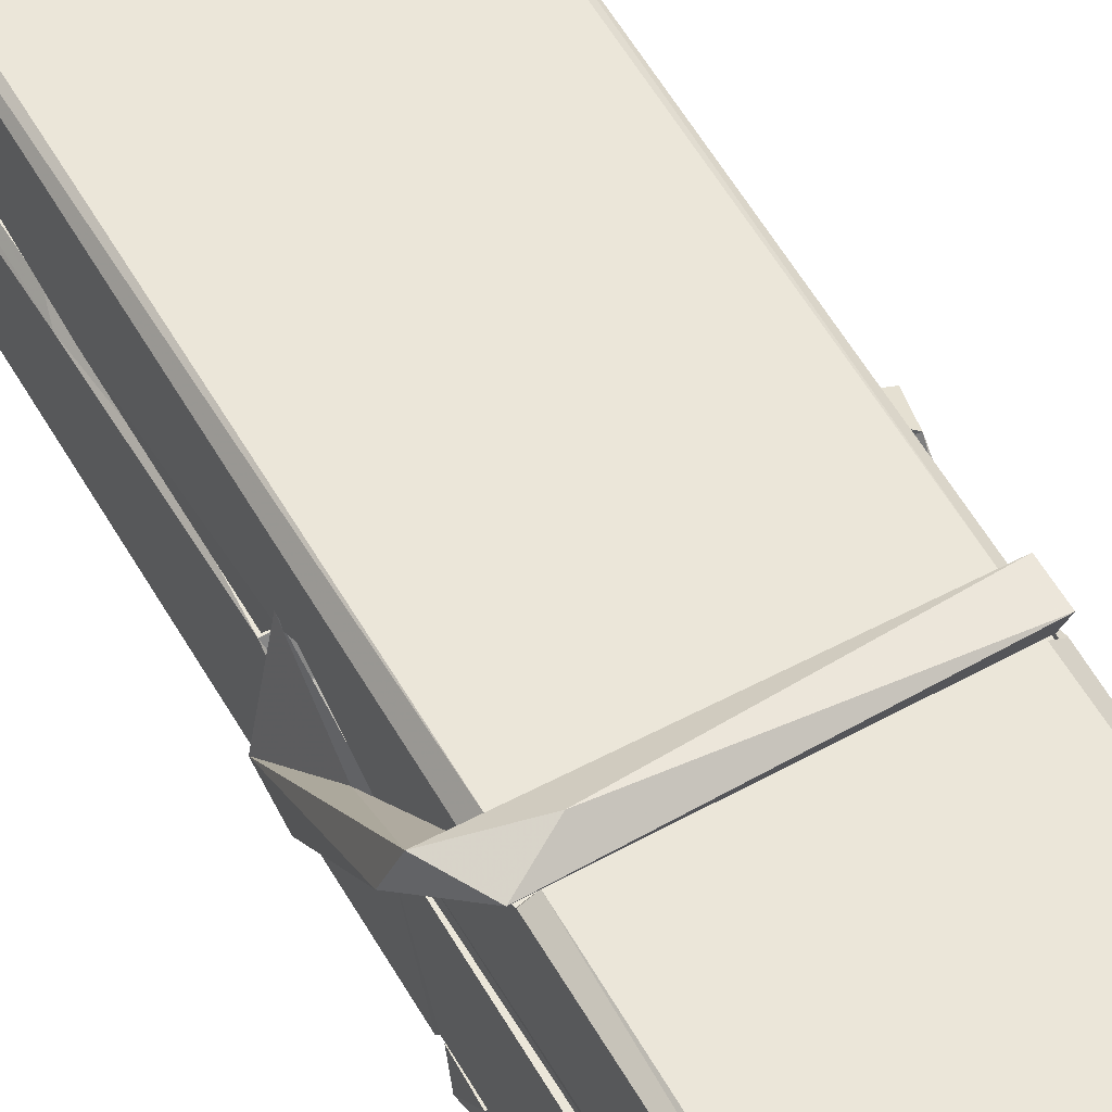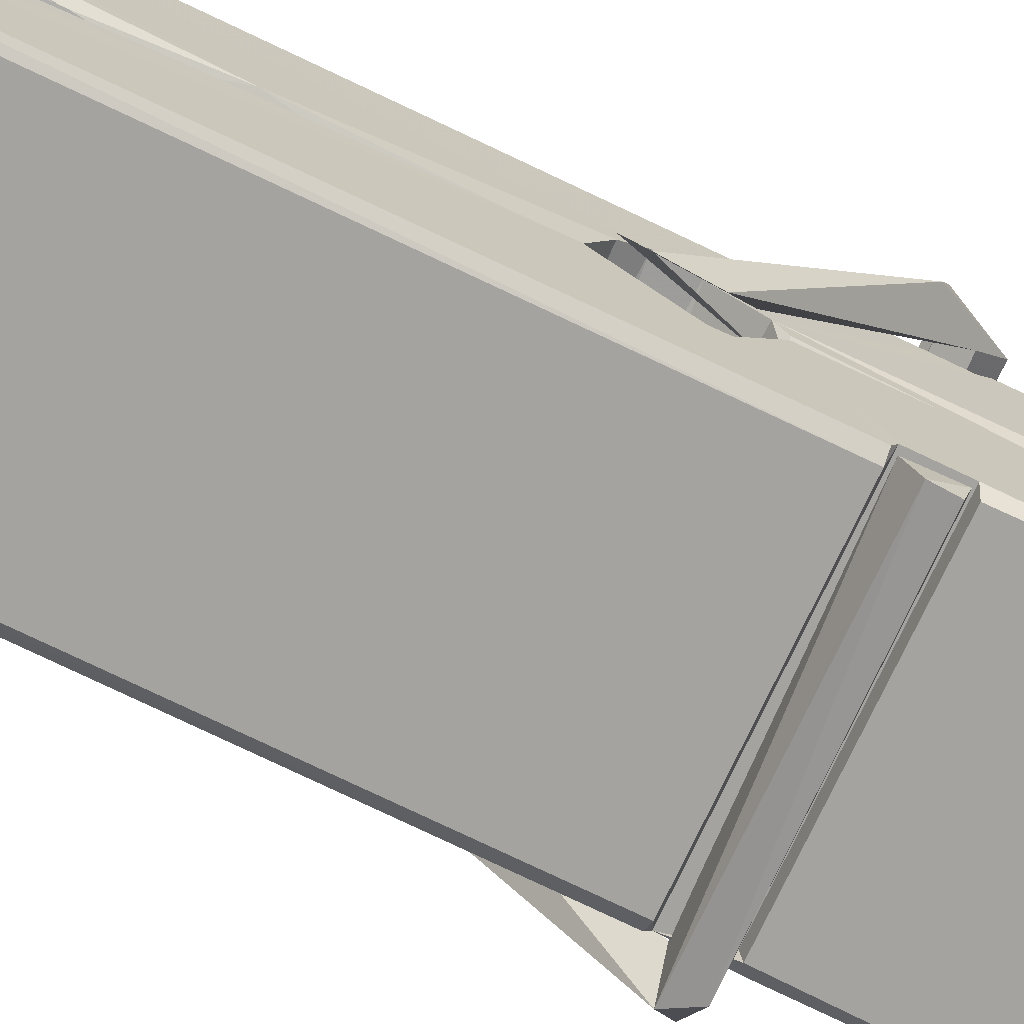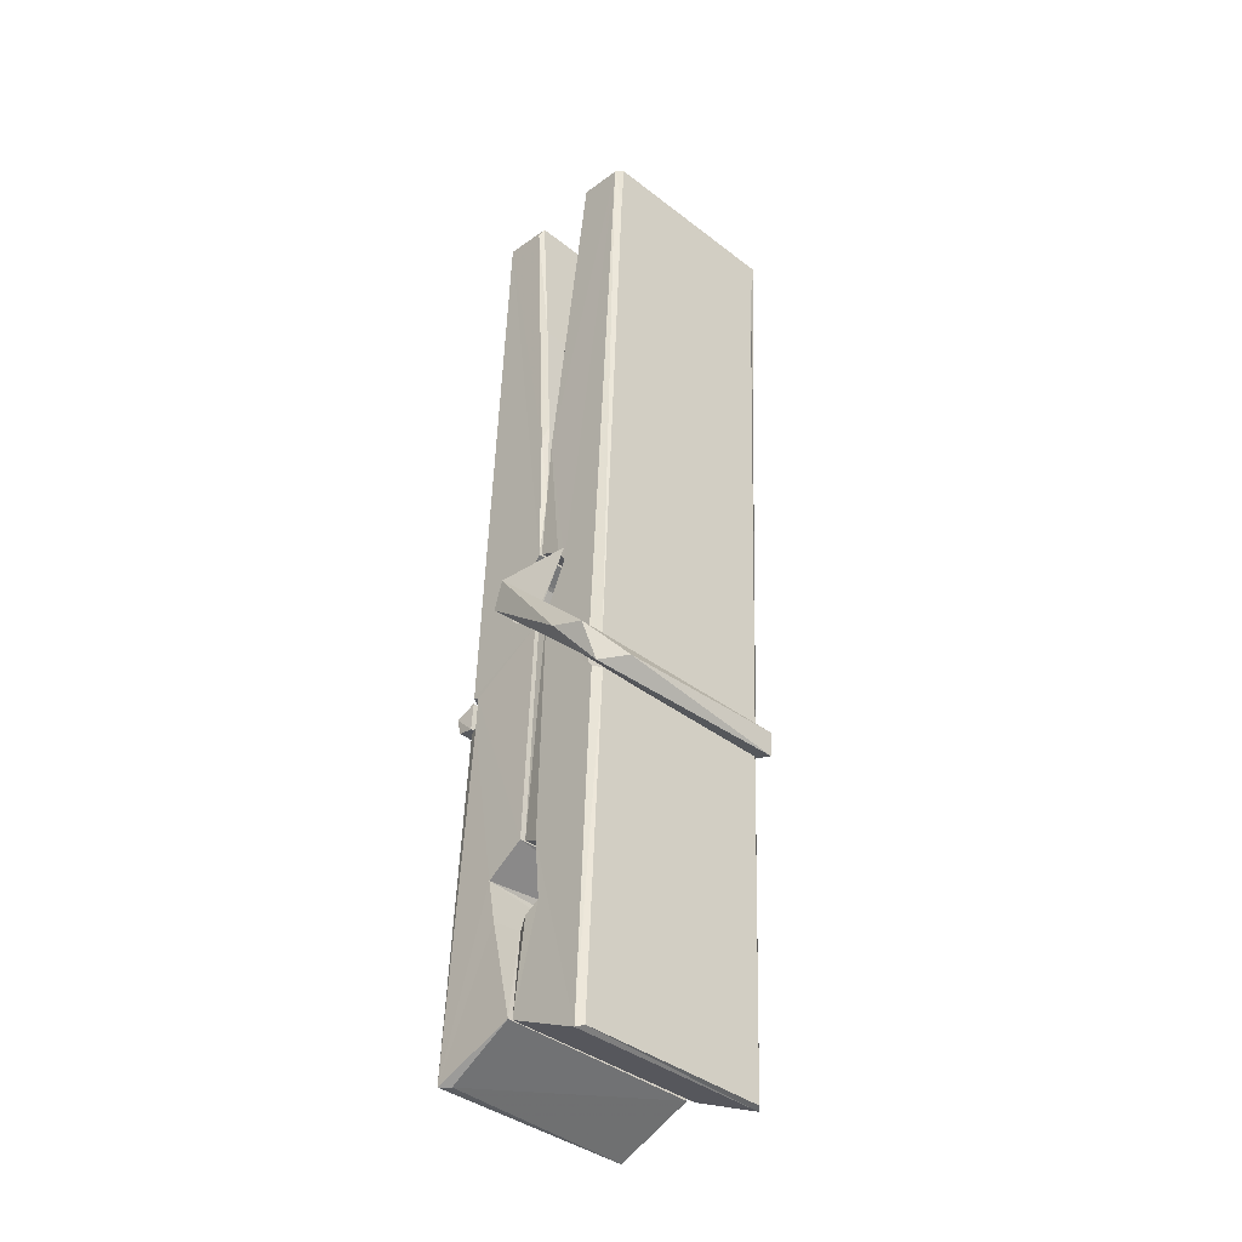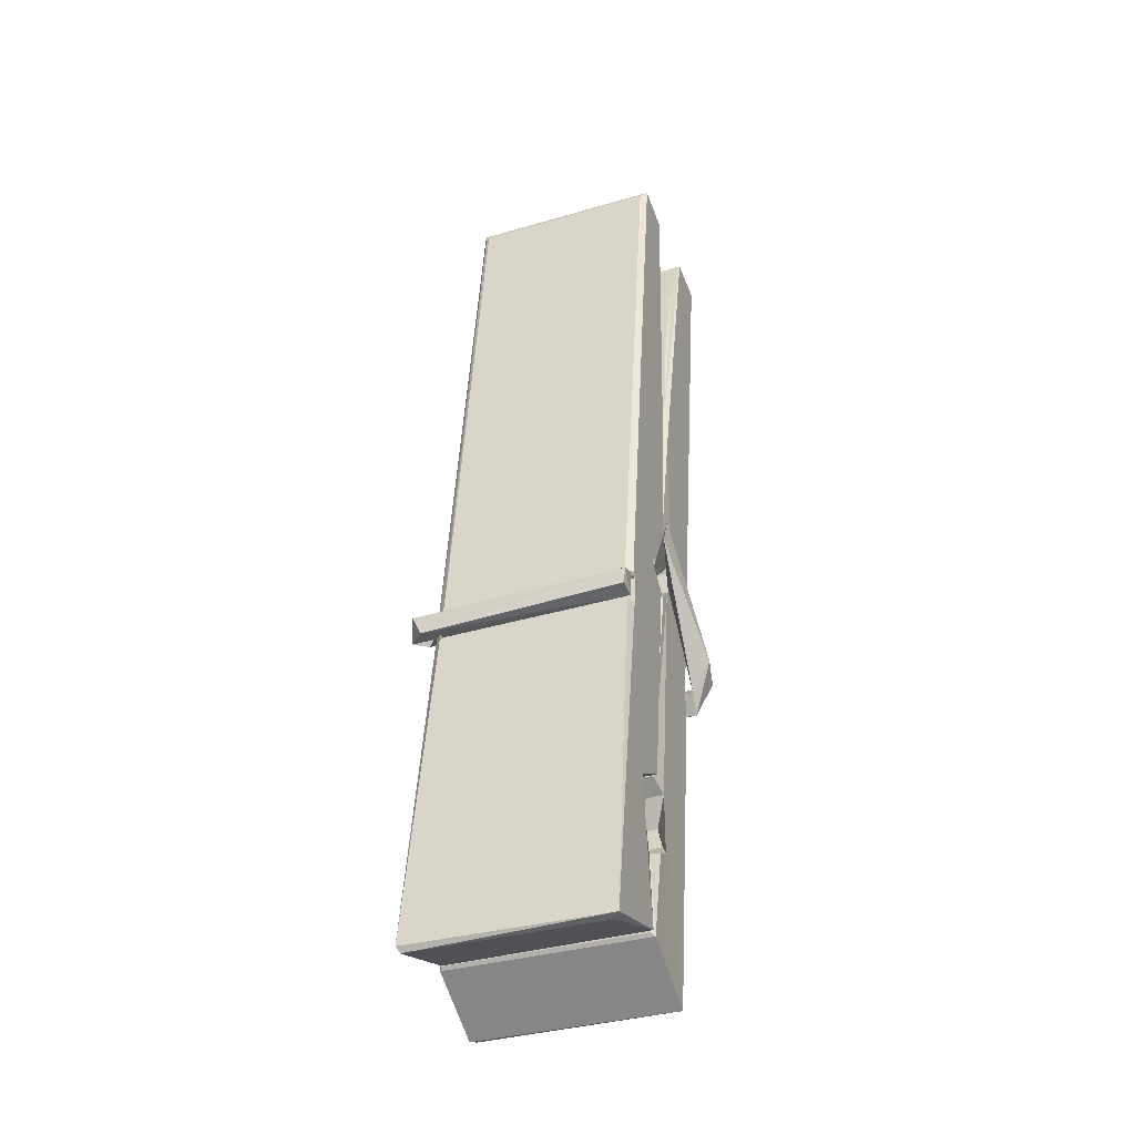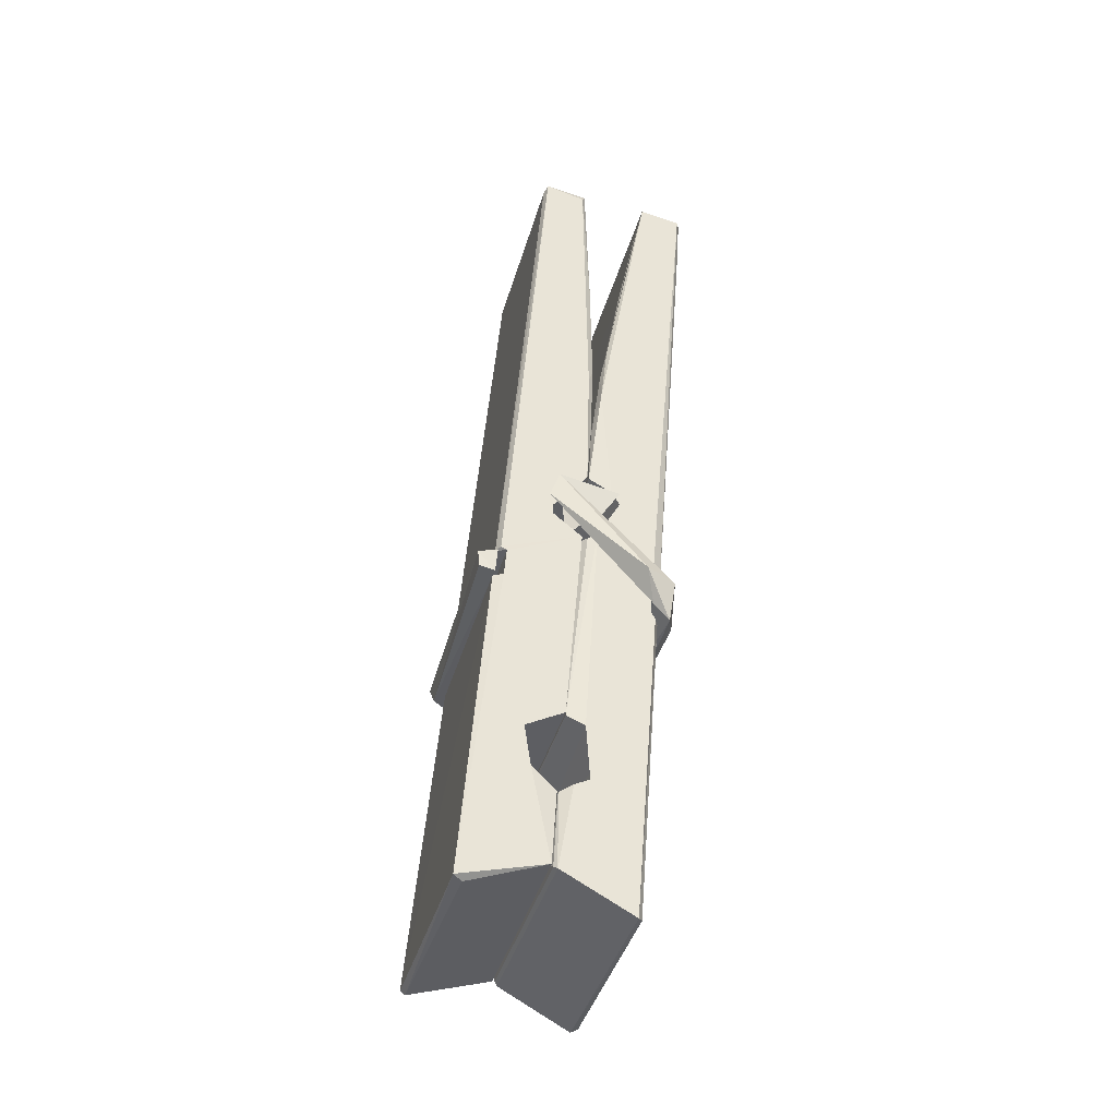
<metadata>
{"format":"obj","ext":"obj","renderer":"f3d","projection":"perspective","resolution":1024,"background":"white","views":[{"elev":54.6,"azim":-28.8,"up":"+Z"},{"elev":-71.3,"azim":-113.3,"up":"+Z"},{"elev":-41.5,"azim":-43.3,"up":"+Y"},{"elev":-39.2,"azim":-158.2,"up":"+Y"},{"elev":-44.0,"azim":-105.6,"up":"+Y"}]}
</metadata>
<code>
v 1.657 11.67 -5.72
v 1.82 11.71 -5.78
v 1.658 11.71 -5.781
v 1.662 11.71 -5.782
v 1.645 12.25 -5.736
v 1.646 12.33 -5.724
v 1.644 12.43 -5.707
v 1.649 12.22 -5.742
v 1.802 12.43 -5.706
v 1.643 12.43 -5.663
v 1.643 12.19 -5.743
v 1.636 12.46 -5.7
v 1.816 11.84 -5.771
v 1.65 11.95 -5.701
v 1.647 12.03 -5.748
v 1.653 11.78 -5.767
v 1.654 11.78 -5.755
v 1.652 11.83 -5.758
v 1.818 11.79 -5.752
v 1.812 11.81 -5.745
v 1.658 11.79 -5.748
v 1.811 12.06 -5.728
v 1.807 12.08 -5.732
v 1.646 12.08 -5.735
v 1.647 12.09 -5.754
v 1.809 12.09 -5.756
v 1.654 11.97 -5.696
v 1.797 12.43 -5.708
v 1.799 12.47 -5.701
v 1.803 12.23 -5.743
v 1.812 12.04 -5.738
v 1.811 12.03 -5.759
v 1.812 12.03 -5.749
v 1.811 11.85 -5.773
v 1.818 11.71 -5.782
v 1.815 11.71 -5.783
v 1.818 11.95 -5.706
v 1.657 11.95 -5.697
v 1.797 12.43 -5.665
v 1.799 12.34 -5.725
v 1.647 12.05 -5.727
v 1.656 11.84 -5.772
v 1.663 11.81 -5.744
v 1.818 11.78 -5.775
v 1.651 12.15 -5.75
v 1.805 12.15 -5.752
v 1.646 12.06 -5.728
v 1.636 12.46 -5.665
v 1.643 12.46 -5.661
v 1.801 12.47 -5.662
v 1.805 12.31 -5.676
v 1.814 11.98 -5.701
v 1.814 11.78 -5.778
v 1.821 11.68 -5.722
v 1.817 11.68 -5.718
v 1.662 11.68 -5.716
v 1.655 11.7 -5.778
v 1.807 12.21 -5.741
v 1.817 11.83 -5.753
v 1.652 12.02 -5.76
v 1.807 12.02 -5.761
v 1.814 11.97 -5.705
v 1.647 12.02 -5.756
v 1.814 11.95 -5.703
v 1.809 11.95 -5.698
v 1.659 11.77 -5.777
v 1.649 11.97 -5.704
v 1.649 11.95 -5.705
v 1.809 11.98 -5.697
v 1.639 12.47 -5.756
v 1.817 11.71 -5.784
v 1.646 12.22 -5.75
v 1.643 12.33 -5.752
v 1.801 12.47 -5.761
v 1.8 12.47 -5.793
v 1.807 12.21 -5.755
v 1.805 12.23 -5.752
v 1.802 12.34 -5.754
v 1.642 12.21 -5.754
v 1.652 11.84 -5.773
v 1.817 11.84 -5.774
v 1.818 11.79 -5.794
v 1.652 11.82 -5.804
v 1.651 11.96 -5.832
v 1.816 11.84 -5.795
v 1.65 12.06 -5.788
v 1.807 12.08 -5.779
v 1.653 12.08 -5.774
v 1.811 12.07 -5.787
v 1.645 12.09 -5.756
v 1.647 12.04 -5.785
v 1.811 12.04 -5.781
v 1.811 12.05 -5.788
v 1.808 12.09 -5.757
v 1.648 12.02 -5.76
v 1.641 12.46 -5.796
v 1.801 12.23 -5.751
v 1.817 11.8 -5.805
v 1.807 11.97 -5.833
v 1.804 12.18 -5.817
v 1.795 12.47 -5.798
v 1.794 12.47 -5.768
v 1.798 12.47 -5.758
v 1.798 12.34 -5.753
v 1.646 12.07 -5.785
v 1.817 11.82 -5.807
v 1.653 11.79 -5.799
v 1.655 11.71 -5.783
v 1.647 12.15 -5.752
v 1.806 12.15 -5.753
v 1.806 12 -5.831
v 1.635 12.47 -5.794
v 1.641 12.47 -5.791
v 1.798 12.47 -5.796
v 1.812 12 -5.827
v 1.813 11.97 -5.829
v 1.82 11.69 -5.853
v 1.661 11.68 -5.844
v 1.648 11.96 -5.824
v 1.636 12.46 -5.759
v 1.817 11.69 -5.849
v 1.653 11.99 -5.83
v 1.647 11.99 -5.827
v 1.812 12.03 -5.762
v 1.647 11.99 -5.822
v 1.658 11.77 -5.778
v 1.655 11.69 -5.851
v 1.812 11.99 -5.823
v 1.807 11.97 -5.825
v 1.649 11.99 -5.828
v 1.814 11.99 -5.822
v 1.821 11.97 -5.84
v 1.649 11.97 -5.83
v 1.836 11.98 -5.824
v 1.649 11.97 -5.843
v 1.648 11.98 -5.845
v 1.816 11.95 -5.689
v 1.815 11.96 -5.704
v 1.815 12.06 -5.745
v 1.63 11.97 -5.69
v 1.81 12.05 -5.795
v 1.8 12.07 -5.726
v 1.654 12.02 -5.773
v 1.646 12.08 -5.728
v 1.633 12.07 -5.783
v 1.634 12.05 -5.791
v 1.624 11.98 -5.714
v 1.644 12.03 -5.753
v 1.669 11.96 -5.682
v 1.645 11.94 -5.691
v 1.643 11.96 -5.704
v 1.815 11.97 -5.701
v 1.646 11.97 -5.693
v 1.816 11.97 -5.687
v 1.834 12.07 -5.737
v 1.83 12.05 -5.732
v 1.824 11.98 -5.816
v 1.828 11.99 -5.842
f 49 29 12
f 8 5 6
f 5 7 6
f 7 40 6
f 40 8 6
f 58 30 29
f 58 29 9
f 12 5 11
f 18 15 42
f 15 63 42
f 20 59 19
f 38 14 1
f 18 43 17
f 18 59 43
f 17 43 21
f 22 23 26
f 41 31 15
f 15 32 60
f 7 5 12
f 50 9 29
f 48 10 49
f 28 12 29
f 28 29 40
f 29 30 40
f 23 24 26
f 22 47 23
f 47 24 23
f 41 22 31
f 18 13 59
f 43 59 20
f 19 17 21
f 21 20 19
f 44 16 19
f 16 17 19
f 54 57 2
f 69 52 51
f 39 51 50
f 28 7 12
f 30 8 40
f 40 7 28
f 25 45 26
f 25 26 24
f 47 22 41
f 31 33 15
f 33 32 15
f 34 13 42
f 42 13 18
f 43 20 21
f 36 35 3
f 36 3 4
f 57 3 2
f 3 35 2
f 10 39 50
f 10 50 49
f 25 11 45
f 11 5 8
f 11 8 45
f 45 8 30
f 26 45 46
f 45 30 46
f 58 22 26
f 26 46 58
f 46 30 58
f 51 39 69
f 39 10 69
f 25 24 11
f 47 67 48
f 67 27 48
f 48 27 10
f 51 9 50
f 22 9 51
f 52 22 51
f 64 37 55
f 55 56 54
f 54 56 1
f 4 3 66
f 36 4 66
f 36 66 53
f 35 36 53
f 35 53 2
f 56 55 38
f 66 3 57
f 1 18 17
f 14 18 1
f 15 18 14
f 47 11 24
f 11 47 48
f 12 11 48
f 49 12 48
f 29 49 50
f 9 22 58
f 31 22 52
f 31 52 33
f 64 19 59
f 19 64 44
f 2 44 64
f 2 64 54
f 57 54 1
f 32 61 60
f 33 13 32
f 62 33 52
f 47 41 15
f 15 60 63
f 60 61 42
f 34 42 61
f 32 13 34
f 32 34 61
f 33 59 13
f 64 59 33
f 38 55 65
f 55 37 65
f 14 68 15
f 60 42 63
f 66 16 44
f 66 44 53
f 2 53 44
f 55 54 64
f 38 1 56
f 17 57 1
f 57 17 16
f 66 57 16
f 15 68 67
f 62 37 64
f 68 37 62
f 68 62 67
f 64 33 62
f 52 69 62
f 67 62 69
f 67 69 27
f 47 15 67
f 69 10 27
f 37 38 65
f 38 37 68
f 68 14 38
f 82 117 71
f 75 76 74
f 76 77 78
f 76 78 74
f 78 103 74
f 73 72 79
f 73 79 120
f 83 85 106
f 83 80 85
f 83 106 98
f 83 98 107
f 106 116 98
f 105 86 91
f 87 94 89
f 112 123 122
f 123 90 105
f 90 88 105
f 70 73 120
f 103 78 104
f 78 77 97
f 78 97 104
f 88 94 87
f 89 86 105
f 105 87 89
f 93 86 89
f 117 116 99
f 115 100 111
f 96 111 101
f 111 100 101
f 100 114 101
f 72 73 104
f 73 70 103
f 73 103 104
f 104 97 72
f 90 109 94
f 94 88 90
f 105 88 87
f 92 91 93
f 91 86 93
f 95 91 92
f 92 124 95
f 95 81 80
f 80 81 85
f 98 82 107
f 107 82 126
f 108 71 118
f 127 121 117
f 114 112 96
f 114 96 101
f 102 103 70
f 72 97 110
f 72 110 109
f 110 94 109
f 97 77 110
f 89 94 110
f 89 110 76
f 110 77 76
f 122 111 96
f 96 112 122
f 79 72 109
f 109 90 79
f 127 84 119
f 113 112 114
f 114 102 113
f 75 102 114
f 75 114 100
f 75 100 115
f 121 127 118
f 126 71 108
f 84 127 117
f 99 84 117
f 127 83 107
f 127 119 83
f 95 123 91
f 91 123 105
f 90 123 112
f 90 112 79
f 112 120 79
f 112 70 120
f 70 112 113
f 70 113 102
f 102 75 103
f 103 75 74
f 76 75 89
f 75 115 89
f 115 93 89
f 81 128 116
f 106 85 81
f 106 81 116
f 98 116 117
f 98 117 82
f 121 71 117
f 71 121 118
f 127 108 118
f 92 93 124
f 93 115 124
f 123 95 125
f 81 95 124
f 128 81 124
f 124 115 128
f 128 115 111
f 111 122 125
f 111 125 128
f 122 123 125
f 80 83 119
f 71 126 82
f 127 107 108
f 107 126 108
f 119 129 128
f 128 125 119
f 80 125 95
f 125 80 119
f 99 116 128
f 99 128 129
f 99 129 119
f 119 84 99
f 131 158 130
f 132 136 158
f 132 134 133
f 130 136 133
f 132 133 135
f 136 132 135
f 130 158 136
f 149 137 154
f 154 152 153
f 155 134 158
f 158 131 139
f 151 148 153
f 147 146 151
f 155 142 156
f 156 142 139
f 155 139 142
f 142 155 141
f 141 155 142
f 145 144 143
f 145 143 144
f 148 145 144
f 144 145 148
f 146 145 148
f 147 145 146
f 146 148 151
f 147 140 145
f 156 139 131
f 134 155 156
f 155 158 139
f 145 140 148
f 147 150 140
f 150 147 151
f 150 149 140
f 140 153 148
f 153 140 154
f 154 140 149
f 151 138 150
f 153 152 151
f 138 152 137
f 137 152 154
f 150 137 149
f 137 150 138
f 138 151 152
f 157 134 156
f 157 156 131
f 157 131 134
f 132 158 134
f 134 131 133
f 131 130 133
f 133 136 135
f 49 29 12
f 8 5 6
f 5 7 6
f 7 40 6
f 40 8 6
f 58 30 29
f 58 29 9
f 12 5 11
f 18 15 42
f 15 63 42
f 20 59 19
f 38 14 1
f 18 43 17
f 18 59 43
f 17 43 21
f 22 23 26
f 41 31 15
f 15 32 60
f 7 5 12
f 50 9 29
f 48 10 49
f 28 12 29
f 28 29 40
f 29 30 40
f 23 24 26
f 22 47 23
f 47 24 23
f 41 22 31
f 18 13 59
f 43 59 20
f 19 17 21
f 21 20 19
f 44 16 19
f 16 17 19
f 54 57 2
f 69 52 51
f 39 51 50
f 28 7 12
f 30 8 40
f 40 7 28
f 25 45 26
f 25 26 24
f 47 22 41
f 31 33 15
f 33 32 15
f 34 13 42
f 42 13 18
f 43 20 21
f 36 35 3
f 36 3 4
f 57 3 2
f 3 35 2
f 10 39 50
f 10 50 49
f 25 11 45
f 11 5 8
f 11 8 45
f 45 8 30
f 26 45 46
f 45 30 46
f 58 22 26
f 26 46 58
f 46 30 58
f 51 39 69
f 39 10 69
f 25 24 11
f 47 67 48
f 67 27 48
f 48 27 10
f 51 9 50
f 22 9 51
f 52 22 51
f 64 37 55
f 55 56 54
f 54 56 1
f 4 3 66
f 36 4 66
f 36 66 53
f 35 36 53
f 35 53 2
f 56 55 38
f 66 3 57
f 1 18 17
f 14 18 1
f 15 18 14
f 47 11 24
f 11 47 48
f 12 11 48
f 49 12 48
f 29 49 50
f 9 22 58
f 31 22 52
f 31 52 33
f 64 19 59
f 19 64 44
f 2 44 64
f 2 64 54
f 57 54 1
f 32 61 60
f 33 13 32
f 62 33 52
f 47 41 15
f 15 60 63
f 60 61 42
f 34 42 61
f 32 13 34
f 32 34 61
f 33 59 13
f 64 59 33
f 38 55 65
f 55 37 65
f 14 68 15
f 60 42 63
f 66 16 44
f 66 44 53
f 2 53 44
f 55 54 64
f 38 1 56
f 17 57 1
f 57 17 16
f 66 57 16
f 15 68 67
f 62 37 64
f 68 37 62
f 68 62 67
f 64 33 62
f 52 69 62
f 67 62 69
f 67 69 27
f 47 15 67
f 69 10 27
f 37 38 65
f 38 37 68
f 68 14 38
f 82 117 71
f 75 76 74
f 76 77 78
f 76 78 74
f 78 103 74
f 73 72 79
f 73 79 120
f 83 85 106
f 83 80 85
f 83 106 98
f 83 98 107
f 106 116 98
f 105 86 91
f 87 94 89
f 112 123 122
f 123 90 105
f 90 88 105
f 70 73 120
f 103 78 104
f 78 77 97
f 78 97 104
f 88 94 87
f 89 86 105
f 105 87 89
f 93 86 89
f 117 116 99
f 115 100 111
f 96 111 101
f 111 100 101
f 100 114 101
f 72 73 104
f 73 70 103
f 73 103 104
f 104 97 72
f 90 109 94
f 94 88 90
f 105 88 87
f 92 91 93
f 91 86 93
f 95 91 92
f 92 124 95
f 95 81 80
f 80 81 85
f 98 82 107
f 107 82 126
f 108 71 118
f 127 121 117
f 114 112 96
f 114 96 101
f 102 103 70
f 72 97 110
f 72 110 109
f 110 94 109
f 97 77 110
f 89 94 110
f 89 110 76
f 110 77 76
f 122 111 96
f 96 112 122
f 79 72 109
f 109 90 79
f 127 84 119
f 113 112 114
f 114 102 113
f 75 102 114
f 75 114 100
f 75 100 115
f 121 127 118
f 126 71 108
f 84 127 117
f 99 84 117
f 127 83 107
f 127 119 83
f 95 123 91
f 91 123 105
f 90 123 112
f 90 112 79
f 112 120 79
f 112 70 120
f 70 112 113
f 70 113 102
f 102 75 103
f 103 75 74
f 76 75 89
f 75 115 89
f 115 93 89
f 81 128 116
f 106 85 81
f 106 81 116
f 98 116 117
f 98 117 82
f 121 71 117
f 71 121 118
f 127 108 118
f 92 93 124
f 93 115 124
f 123 95 125
f 81 95 124
f 128 81 124
f 124 115 128
f 128 115 111
f 111 122 125
f 111 125 128
f 122 123 125
f 80 83 119
f 71 126 82
f 127 107 108
f 107 126 108
f 119 129 128
f 128 125 119
f 80 125 95
f 125 80 119
f 99 116 128
f 99 128 129
f 99 129 119
f 119 84 99
f 131 158 130
f 132 136 158
f 132 134 133
f 130 136 133
f 132 133 135
f 136 132 135
f 130 158 136
f 149 137 154
f 154 152 153
f 155 134 158
f 158 131 139
f 151 148 153
f 147 146 151
f 155 142 156
f 156 142 139
f 155 139 142
f 142 155 141
f 141 155 142
f 145 144 143
f 145 143 144
f 148 145 144
f 144 145 148
f 146 145 148
f 147 145 146
f 146 148 151
f 147 140 145
f 156 139 131
f 134 155 156
f 155 158 139
f 145 140 148
f 147 150 140
f 150 147 151
f 150 149 140
f 140 153 148
f 153 140 154
f 154 140 149
f 151 138 150
f 153 152 151
f 138 152 137
f 137 152 154
f 150 137 149
f 137 150 138
f 138 151 152
f 157 134 156
f 157 156 131
f 157 131 134
f 132 158 134
f 134 131 133
f 131 130 133
f 133 136 135

</code>
